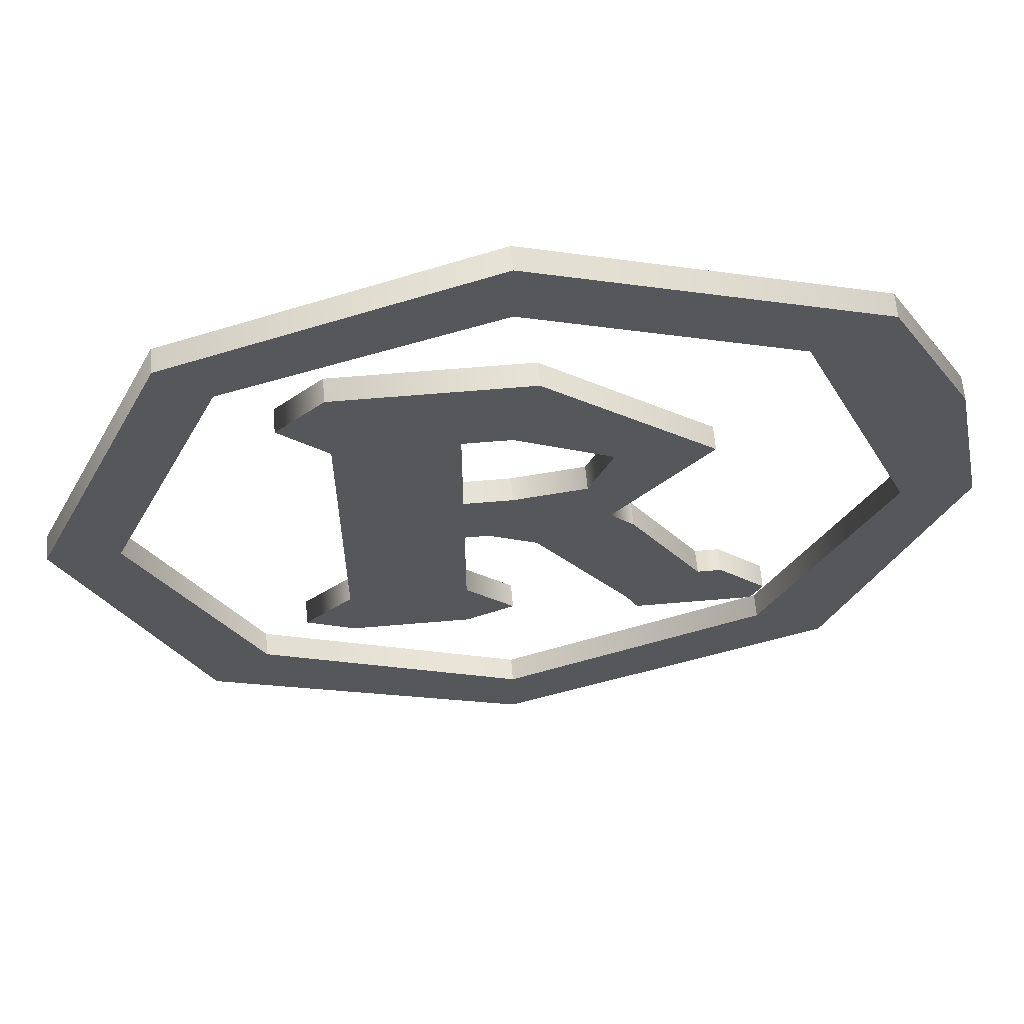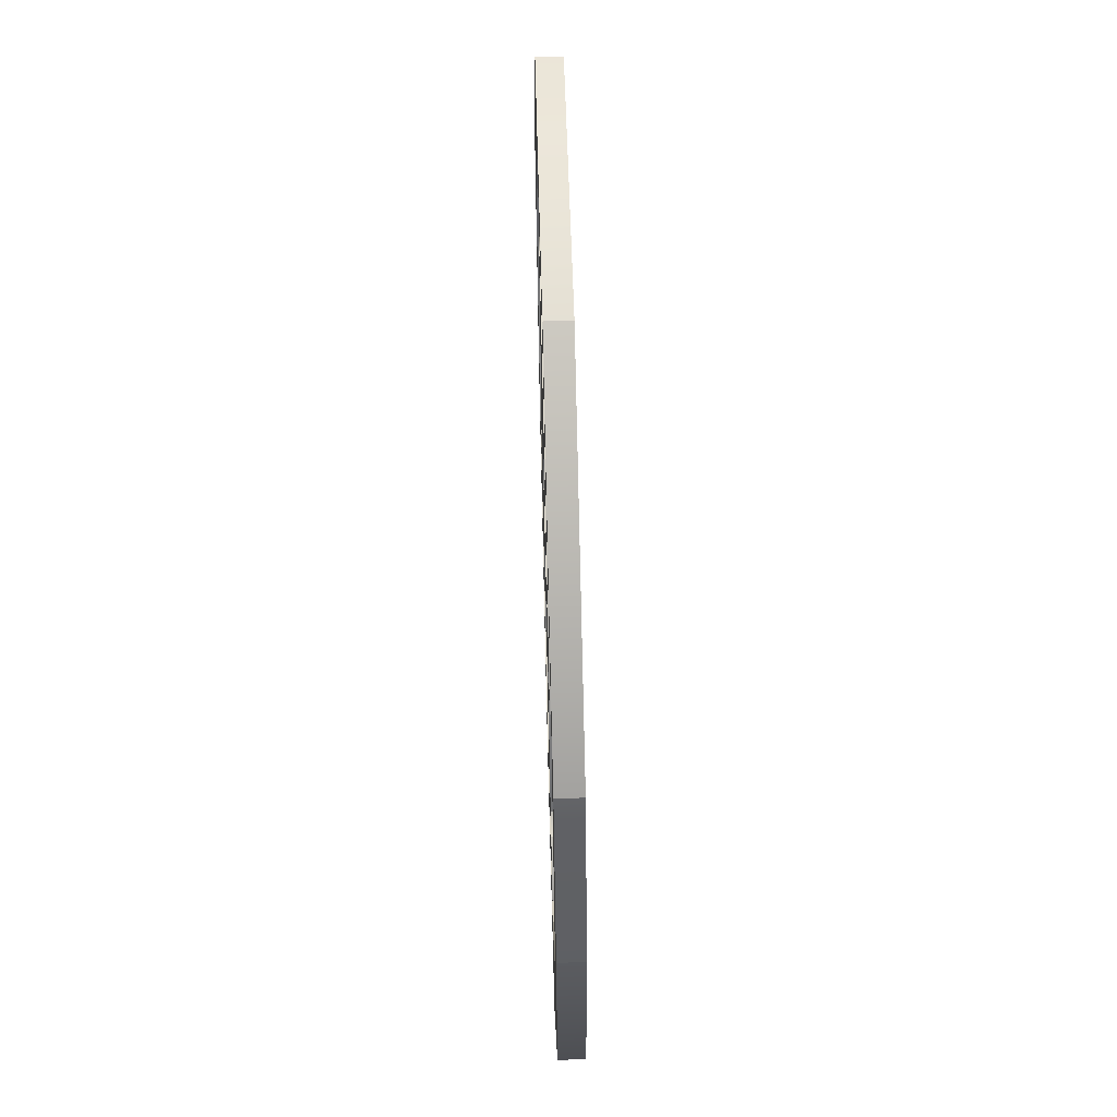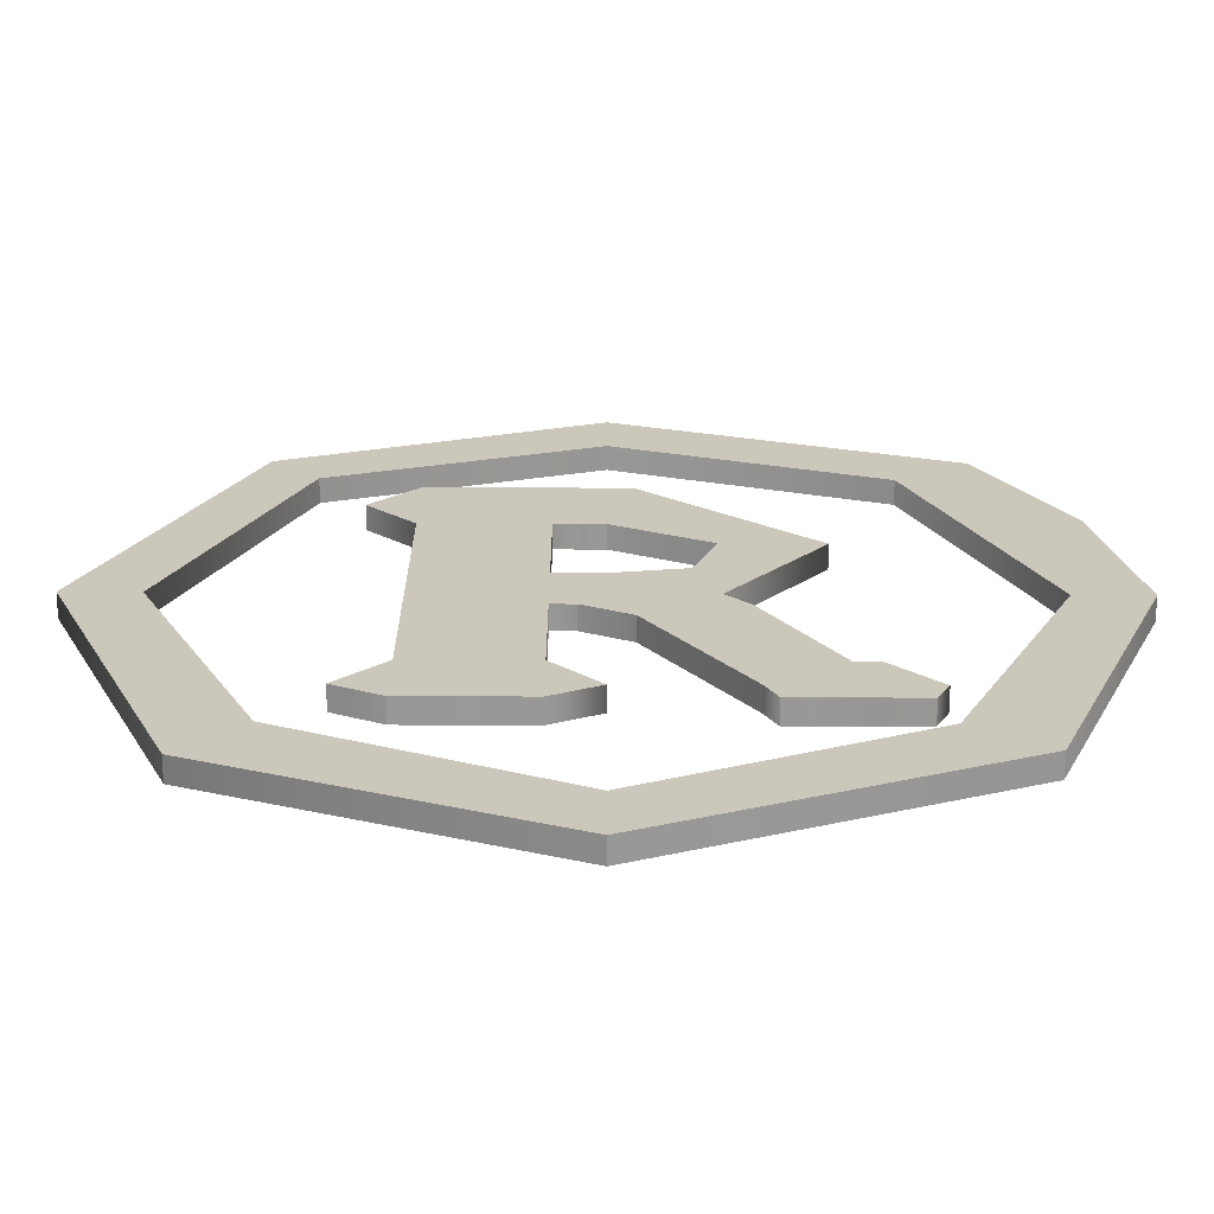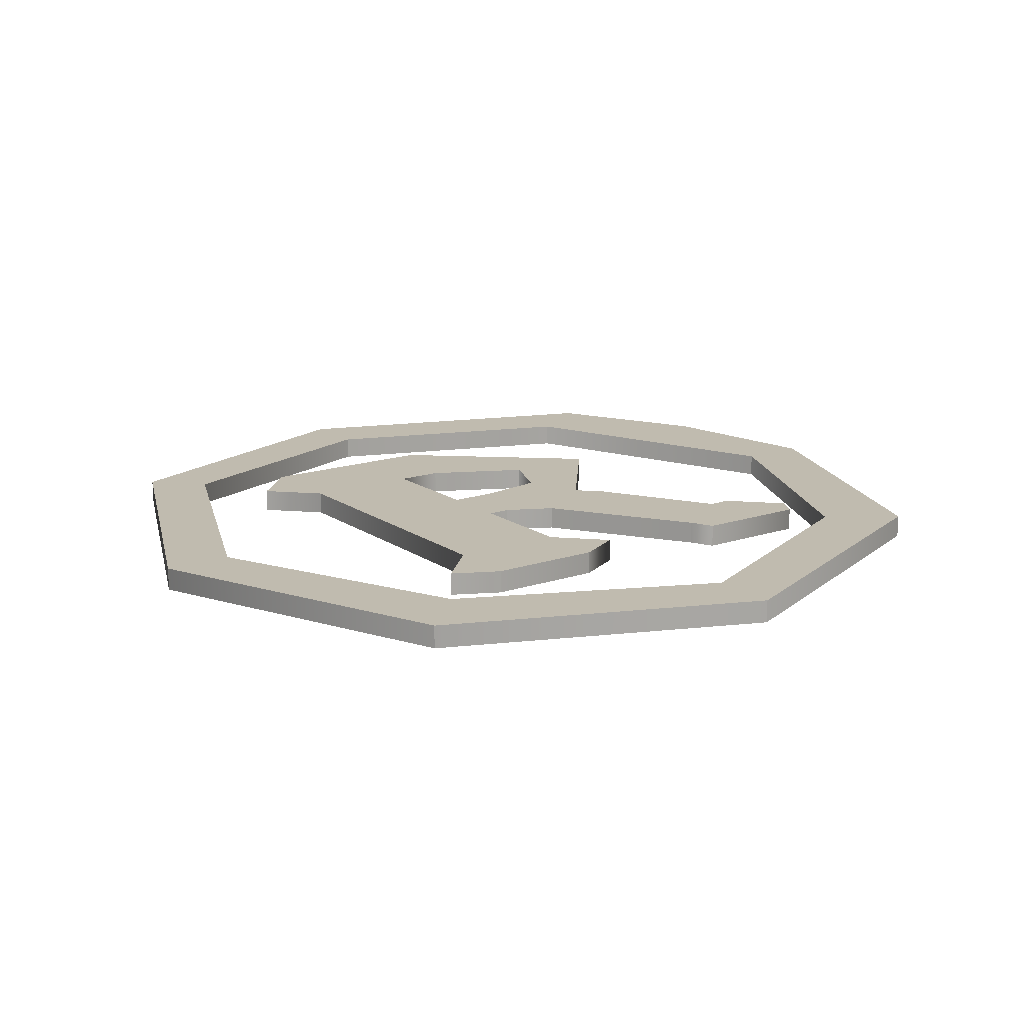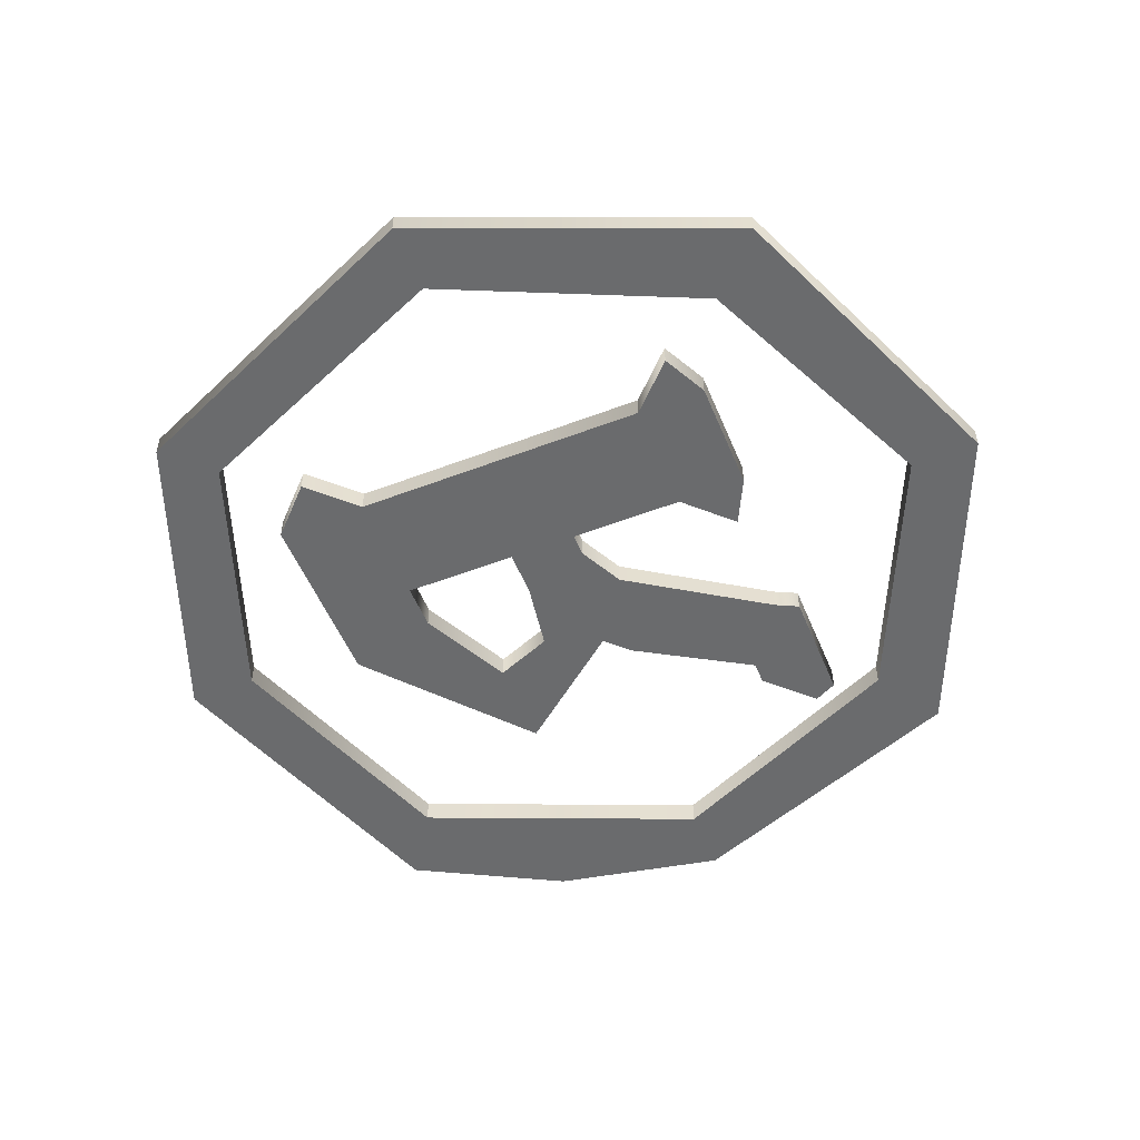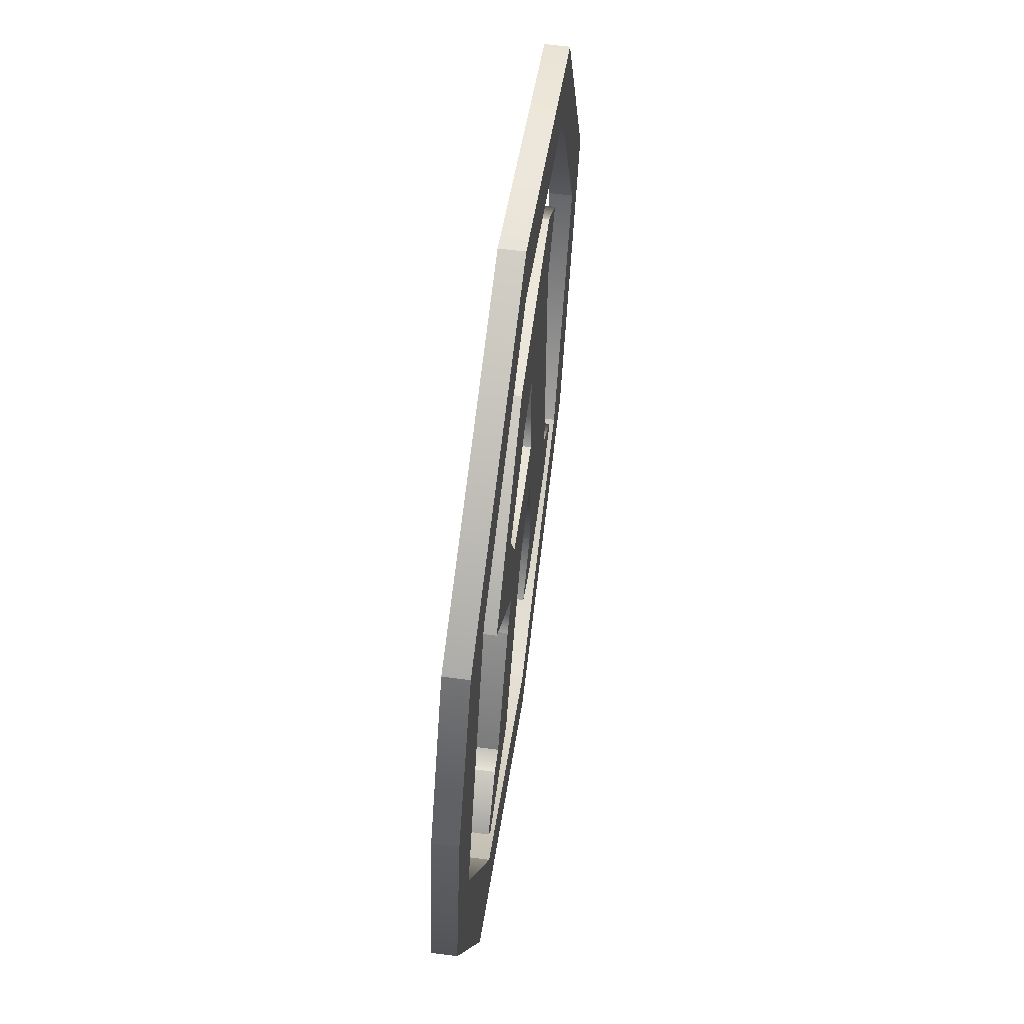
<metadata>
{"format":"obj","ext":"obj","renderer":"f3d","projection":"perspective","resolution":1024,"background":"white","views":[{"elev":62.7,"azim":-5.0,"up":"+Y"},{"elev":67.0,"azim":88.6,"up":"+Y"},{"elev":-68.4,"azim":-0.2,"up":"+Y"},{"elev":16.0,"azim":-35.3,"up":"+Z"},{"elev":-53.2,"azim":-67.8,"up":"+Z"},{"elev":61.7,"azim":97.7,"up":"+Y"}]}
</metadata>
<code>
v 19 28 0
v 19 28 1
v 17 28 0
v 17 28 0
v 19 28 1
v 17 28 1
v 17 28 0
v 17 28 1
v 17 23 0
v 17 23 0
v 17 28 1
v 17 23 1
v 17 23 0
v 17 23 1
v 19 23 0
v 19 23 0
v 17 23 1
v 19 23 1
v 19 23 0
v 19 23 1
v 22 23.5 0
v 22 23.5 0
v 19 23 1
v 22 23.5 1
v 22 23.5 0
v 22 23.5 1
v 23 26 0
v 23 26 0
v 22 23.5 1
v 23 26 1
v 23 26 0
v 23 26 1
v 19 28 0
v 19 28 0
v 23 26 1
v 19 28 1
v 20 32 0
v 12 32 0
v 20 32 1
v 12 32 0
v 12 32 1
v 20 32 1
v 12 32 0
v 10 30 0
v 12 32 1
v 10 30 0
v 10 30 1
v 12 32 1
v 10 30 0
v 12 28 0
v 10 30 1
v 12 28 0
v 12 28 1
v 10 30 1
v 12 28 0
v 12 15 0
v 12 28 1
v 12 15 0
v 12 15 1
v 12 28 1
v 12 15 0
v 10 13 0
v 12 15 1
v 10 13 0
v 10 13 1
v 12 15 1
v 10 13 0
v 12 12 0
v 10 13 1
v 12 12 0
v 12 12 1
v 10 13 1
v 12 12 0
v 17 12 0
v 12 12 1
v 17 12 0
v 17 12 1
v 12 12 1
v 17 12 0
v 19 13 0
v 17 12 1
v 19 13 0
v 19 13 1
v 17 12 1
v 19 13 0
v 17 15 0
v 19 13 1
v 17 15 0
v 17 15 1
v 19 13 1
v 17 15 0
v 17 20 0
v 17 15 1
v 17 20 0
v 17 20 1
v 17 15 1
v 17 20 0
v 18 20 0
v 17 20 1
v 18 20 0
v 18 20 1
v 17 20 1
v 18 20 0
v 20 19 0
v 18 20 1
v 20 19 0
v 20 19 1
v 18 20 1
v 20 19 0
v 24 13 0
v 20 19 1
v 24 13 0
v 24 13 1
v 20 19 1
v 24 13 0
v 24.5 12 0
v 24 13 1
v 24.5 12 0
v 24.5 12 1
v 24 13 1
v 24.5 12 0
v 29.5 12 0
v 24.5 12 1
v 29.5 12 0
v 29.5 12 1
v 24.5 12 1
v 29.5 12 0
v 30 13 0
v 29.5 12 1
v 30 13 0
v 30 13 1
v 29.5 12 1
v 30 13 0
v 28 15 0
v 30 13 1
v 28 15 0
v 28 15 1
v 30 13 1
v 28 15 0
v 27 15 0
v 28 15 1
v 27 15 0
v 27 15 1
v 28 15 1
v 27 15 0
v 24 20 0
v 27 15 1
v 24 20 0
v 24 20 1
v 27 15 1
v 24 20 0
v 23 21 0
v 24 20 1
v 23 21 0
v 23 21 1
v 24 20 1
v 23 21 0
v 27 26 0
v 23 21 1
v 27 26 0
v 27 26 1
v 23 21 1
v 27 26 0
v 20 32 0
v 27 26 1
v 20 32 0
v 20 32 1
v 27 26 1
v 8 33 0
v 8 33 1
v 3 21 0
v 3 21 0
v 8 33 1
v 3 21 1
v 3 21 0
v 3 21 1
v 8 10 0
v 8 10 0
v 3 21 1
v 8 10 1
v 8 10 0
v 8 10 1
v 19 5 0
v 19 5 0
v 8 10 1
v 19 5 1
v 19 5 0
v 19 5 1
v 30 10 0
v 30 10 0
v 19 5 1
v 30 10 1
v 30 10 0
v 30 10 1
v 35 21 0
v 35 21 0
v 30 10 1
v 35 21 1
v 35 21 0
v 35 21 1
v 30 33 0
v 30 33 0
v 35 21 1
v 30 33 1
v 30 33 0
v 30 33 1
v 19 37 0
v 19 37 0
v 30 33 1
v 19 37 1
v 19 37 0
v 19 37 1
v 8 33 0
v 8 33 0
v 19 37 1
v 8 33 1
v 5.5 7.5 0
v 5.5 7.5 1
v 0 21 0
v 0 21 0
v 5.5 7.5 1
v 0 21 1
v 0 21 0
v 0 21 1
v 6 35 0
v 6 35 0
v 0 21 1
v 6 35 1
v 6 35 0
v 6 35 1
v 19 40 0
v 19 40 0
v 6 35 1
v 19 40 1
v 19 40 0
v 19 40 1
v 33 35 0
v 33 35 0
v 19 40 1
v 33 35 1
v 33 35 0
v 33 35 1
v 36.5 28.5 0
v 36.5 28.5 0
v 33 35 1
v 36.5 28.5 1
v 36.5 28.5 0
v 36.5 28.5 1
v 38 21 0
v 38 21 0
v 36.5 28.5 1
v 38 21 1
v 38 21 0
v 38 21 1
v 33 8 0
v 33 8 0
v 38 21 1
v 33 8 1
v 33 8 0
v 33 8 1
v 19 2 0
v 19 2 0
v 33 8 1
v 19 2 1
v 19 2 0
v 19 2 1
v 5.5 7.5 0
v 5.5 7.5 0
v 19 2 1
v 5.5 7.5 1
v 30 33 1
v 35 21 1
v 36.5 28.5 1
v 35 21 1
v 38 21 1
v 36.5 28.5 1
v 38 21 1
v 35 21 1
v 33 8 1
v 19 37 1
v 30 33 1
v 33 35 1
v 24 20 1
v 20 19 1
v 27 15 1
v 19 5 1
v 19 2 1
v 33 8 1
v 27 15 1
v 20 19 1
v 24 13 1
v 30 33 1
v 36.5 28.5 1
v 33 35 1
v 24 13 1
v 29.5 12 1
v 30 13 1
v 27 15 1
v 24 13 1
v 30 13 1
v 17 23 1
v 17 20 1
v 23 21 1
v 17 20 1
v 24 20 1
v 23 21 1
v 17 15 1
v 12 15 1
v 19 13 1
v 10 13 1
v 17 12 1
v 19 13 1
v 23 26 1
v 22 23.5 1
v 23 21 1
v 12 15 1
v 10 13 1
v 19 13 1
v 17 28 1
v 12 28 1
v 17 23 1
v 17 12 1
v 10 13 1
v 12 12 1
v 19 28 1
v 23 26 1
v 27 26 1
v 23 21 1
v 22 23.5 1
v 19 23 1
v 17 23 1
v 12 28 1
v 12 15 1
v 19 37 1
v 6 35 1
v 8 33 1
v 30 10 1
v 19 5 1
v 33 8 1
v 12 28 1
v 17 28 1
v 10 30 1
v 6 35 1
v 0 21 1
v 8 33 1
v 19 37 1
v 19 40 1
v 6 35 1
v 0 21 1
v 8 10 1
v 3 21 1
v 24 13 1
v 24.5 12 1
v 29.5 12 1
v 27 26 1
v 12 32 1
v 19 28 1
v 33 8 1
v 35 21 1
v 30 10 1
v 12 15 1
v 17 15 1
v 17 20 1
v 23 21 1
v 19 23 1
v 17 23 1
v 17 23 1
v 12 15 1
v 17 20 1
v 19 5 1
v 5.5 7.5 1
v 19 2 1
v 5.5 7.5 1
v 19 5 1
v 8 10 1
v 19 28 1
v 12 32 1
v 10 30 1
v 27 26 1
v 20 32 1
v 12 32 1
v 17 28 1
v 19 28 1
v 10 30 1
v 23 26 1
v 23 21 1
v 27 26 1
v 8 10 1
v 0 21 1
v 5.5 7.5 1
v 19 40 1
v 19 37 1
v 33 35 1
v 8 33 1
v 0 21 1
v 3 21 1
v 20 19 1
v 24 20 1
v 18 20 1
v 27 15 1
v 30 13 1
v 28 15 1
v 30 33 0
v 36.5 28.5 0
v 35 21 0
v 35 21 0
v 36.5 28.5 0
v 38 21 0
v 38 21 0
v 33 8 0
v 35 21 0
v 19 37 0
v 33 35 0
v 30 33 0
v 24 20 0
v 27 15 0
v 20 19 0
v 19 5 0
v 33 8 0
v 19 2 0
v 27 15 0
v 24 13 0
v 20 19 0
v 30 33 0
v 33 35 0
v 36.5 28.5 0
v 24 13 0
v 30 13 0
v 29.5 12 0
v 27 15 0
v 30 13 0
v 24 13 0
v 17 23 0
v 23 21 0
v 17 20 0
v 17 20 0
v 23 21 0
v 24 20 0
v 17 15 0
v 19 13 0
v 12 15 0
v 10 13 0
v 19 13 0
v 17 12 0
v 23 26 0
v 23 21 0
v 22 23.5 0
v 12 15 0
v 19 13 0
v 10 13 0
v 17 28 0
v 17 23 0
v 12 28 0
v 17 12 0
v 12 12 0
v 10 13 0
v 19 28 0
v 27 26 0
v 23 26 0
v 23 21 0
v 19 23 0
v 22 23.5 0
v 17 23 0
v 12 15 0
v 12 28 0
v 19 37 0
v 8 33 0
v 6 35 0
v 30 10 0
v 33 8 0
v 19 5 0
v 12 28 0
v 10 30 0
v 17 28 0
v 6 35 0
v 8 33 0
v 0 21 0
v 19 37 0
v 6 35 0
v 19 40 0
v 0 21 0
v 3 21 0
v 8 10 0
v 24 13 0
v 29.5 12 0
v 24.5 12 0
v 27 26 0
v 19 28 0
v 12 32 0
v 33 8 0
v 30 10 0
v 35 21 0
v 12 15 0
v 17 20 0
v 17 15 0
v 23 21 0
v 17 23 0
v 19 23 0
v 17 23 0
v 17 20 0
v 12 15 0
v 19 5 0
v 19 2 0
v 5.5 7.5 0
v 5.5 7.5 0
v 8 10 0
v 19 5 0
v 19 28 0
v 10 30 0
v 12 32 0
v 27 26 0
v 12 32 0
v 20 32 0
v 17 28 0
v 10 30 0
v 19 28 0
v 23 26 0
v 27 26 0
v 23 21 0
v 8 10 0
v 5.5 7.5 0
v 0 21 0
v 19 40 0
v 33 35 0
v 19 37 0
v 8 33 0
v 3 21 0
v 0 21 0
v 20 19 0
v 18 20 0
v 24 20 0
v 27 15 0
v 28 15 0
v 30 13 0
f 1 2 3
f 4 5 6
f 7 8 9
f 10 11 12
f 13 14 15
f 16 17 18
f 19 20 21
f 22 23 24
f 25 26 27
f 28 29 30
f 31 32 33
f 34 35 36
f 37 38 39
f 40 41 42
f 43 44 45
f 46 47 48
f 49 50 51
f 52 53 54
f 55 56 57
f 58 59 60
f 61 62 63
f 64 65 66
f 67 68 69
f 70 71 72
f 73 74 75
f 76 77 78
f 79 80 81
f 82 83 84
f 85 86 87
f 88 89 90
f 91 92 93
f 94 95 96
f 97 98 99
f 100 101 102
f 103 104 105
f 106 107 108
f 109 110 111
f 112 113 114
f 115 116 117
f 118 119 120
f 121 122 123
f 124 125 126
f 127 128 129
f 130 131 132
f 133 134 135
f 136 137 138
f 139 140 141
f 142 143 144
f 145 146 147
f 148 149 150
f 151 152 153
f 154 155 156
f 157 158 159
f 160 161 162
f 163 164 165
f 166 167 168
f 169 170 171
f 172 173 174
f 175 176 177
f 178 179 180
f 181 182 183
f 184 185 186
f 187 188 189
f 190 191 192
f 193 194 195
f 196 197 198
f 199 200 201
f 202 203 204
f 205 206 207
f 208 209 210
f 211 212 213
f 214 215 216
f 217 218 219
f 220 221 222
f 223 224 225
f 226 227 228
f 229 230 231
f 232 233 234
f 235 236 237
f 238 239 240
f 241 242 243
f 244 245 246
f 247 248 249
f 250 251 252
f 253 254 255
f 256 257 258
f 259 260 261
f 262 263 264
f 265 266 267
f 268 269 270
f 271 272 273
f 274 275 276
f 277 278 279
f 280 281 282
f 283 284 285
f 286 287 288
f 289 290 291
f 292 293 294
f 295 296 297
f 298 299 300
f 301 302 303
f 304 305 306
f 307 308 309
f 310 311 312
f 313 314 315
f 316 317 318
f 319 320 321
f 322 323 324
f 325 326 327
f 328 329 330
f 331 332 333
f 334 335 336
f 337 338 339
f 340 341 342
f 343 344 345
f 346 347 348
f 349 350 351
f 352 353 354
f 355 356 357
f 358 359 360
f 361 362 363
f 364 365 366
f 367 368 369
f 370 371 372
f 373 374 375
f 376 377 378
f 379 380 381
f 382 383 384
f 385 386 387
f 388 389 390
f 391 392 393
f 394 395 396
f 397 398 399
f 400 401 402
f 403 404 405
f 406 407 408
f 409 410 411
f 412 413 414
f 415 416 417
f 418 419 420
f 421 422 423
f 424 425 426
f 427 428 429
f 430 431 432
f 433 434 435
f 436 437 438
f 439 440 441
f 442 443 444
f 445 446 447
f 448 449 450
f 451 452 453
f 454 455 456
f 457 458 459
f 460 461 462
f 463 464 465
f 466 467 468
f 469 470 471
f 472 473 474
f 475 476 477
f 478 479 480
f 481 482 483
f 484 485 486
f 487 488 489
f 490 491 492
f 493 494 495
f 496 497 498
f 499 500 501
f 502 503 504
f 505 506 507
f 508 509 510
f 511 512 513
f 514 515 516
f 517 518 519
f 520 521 522
f 523 524 525
f 526 527 528
f 529 530 531
f 532 533 534

</code>
